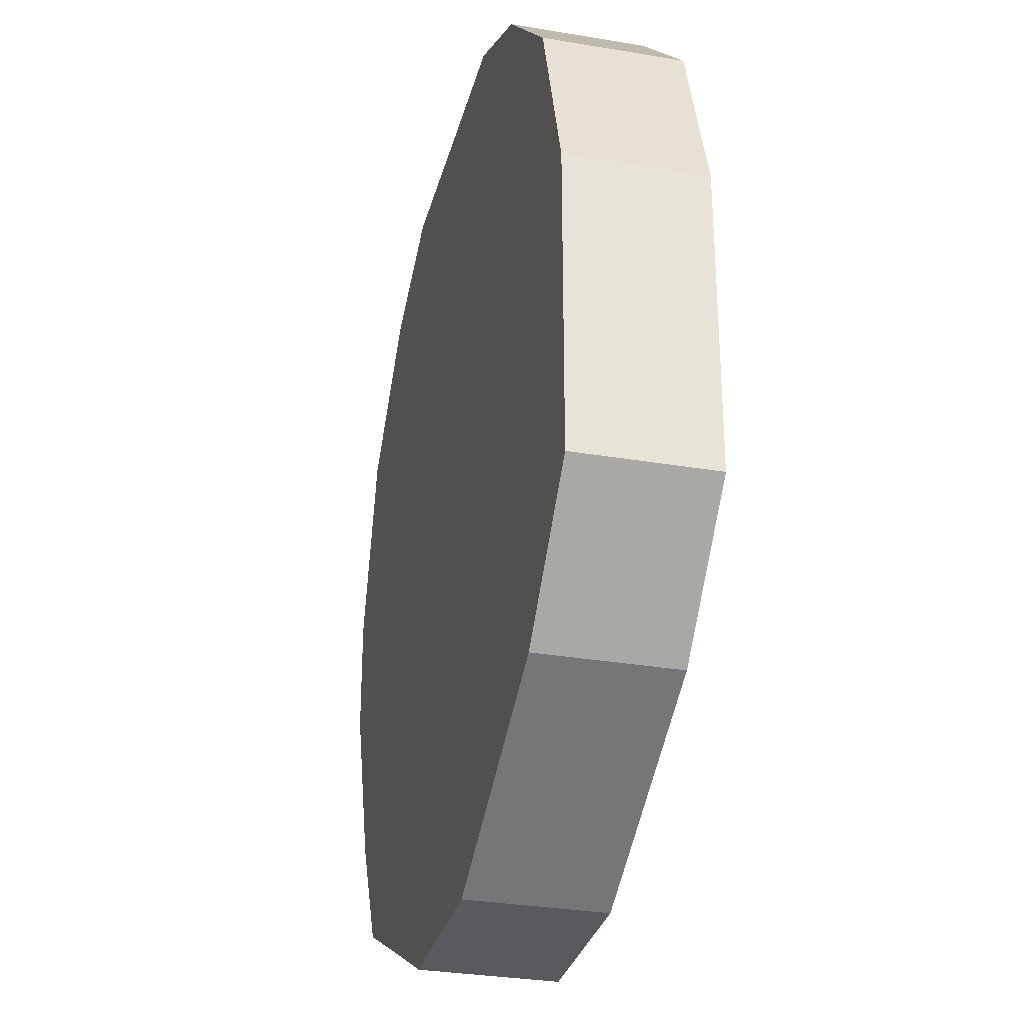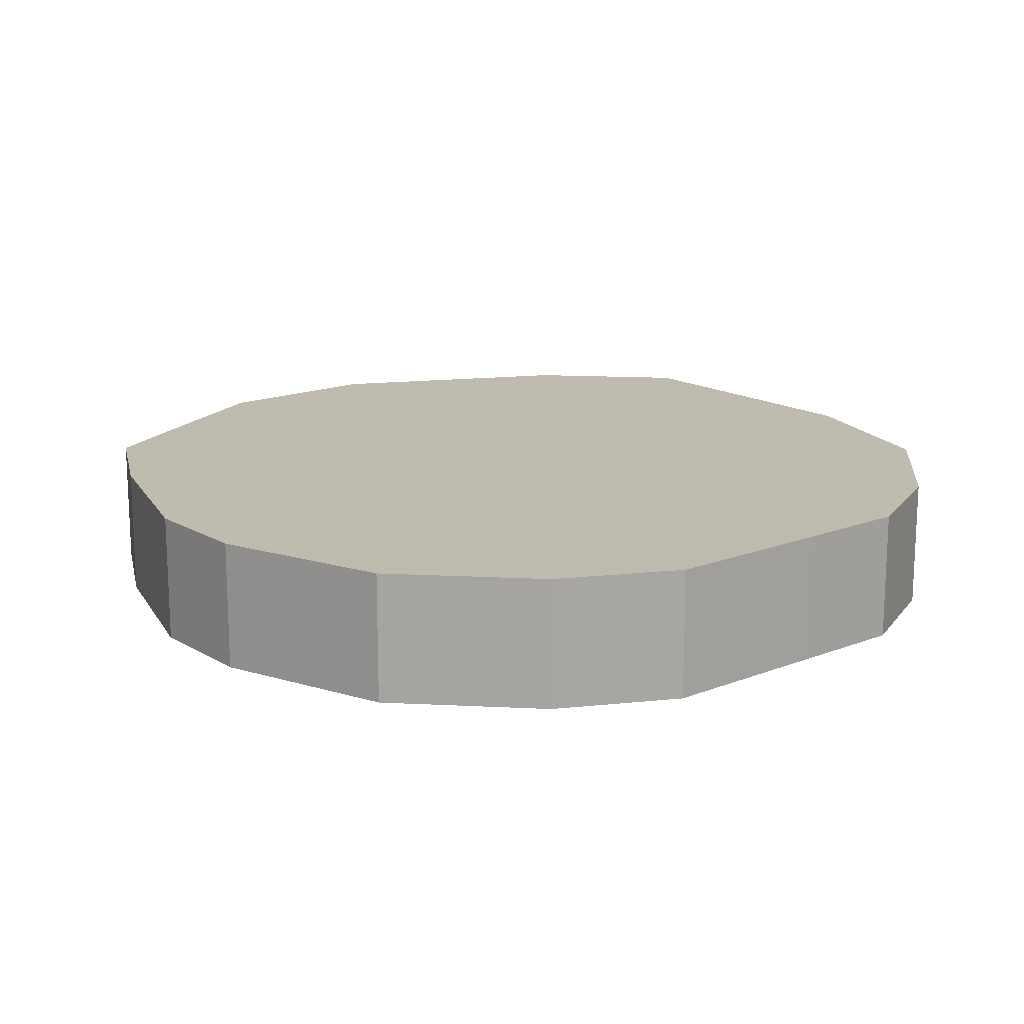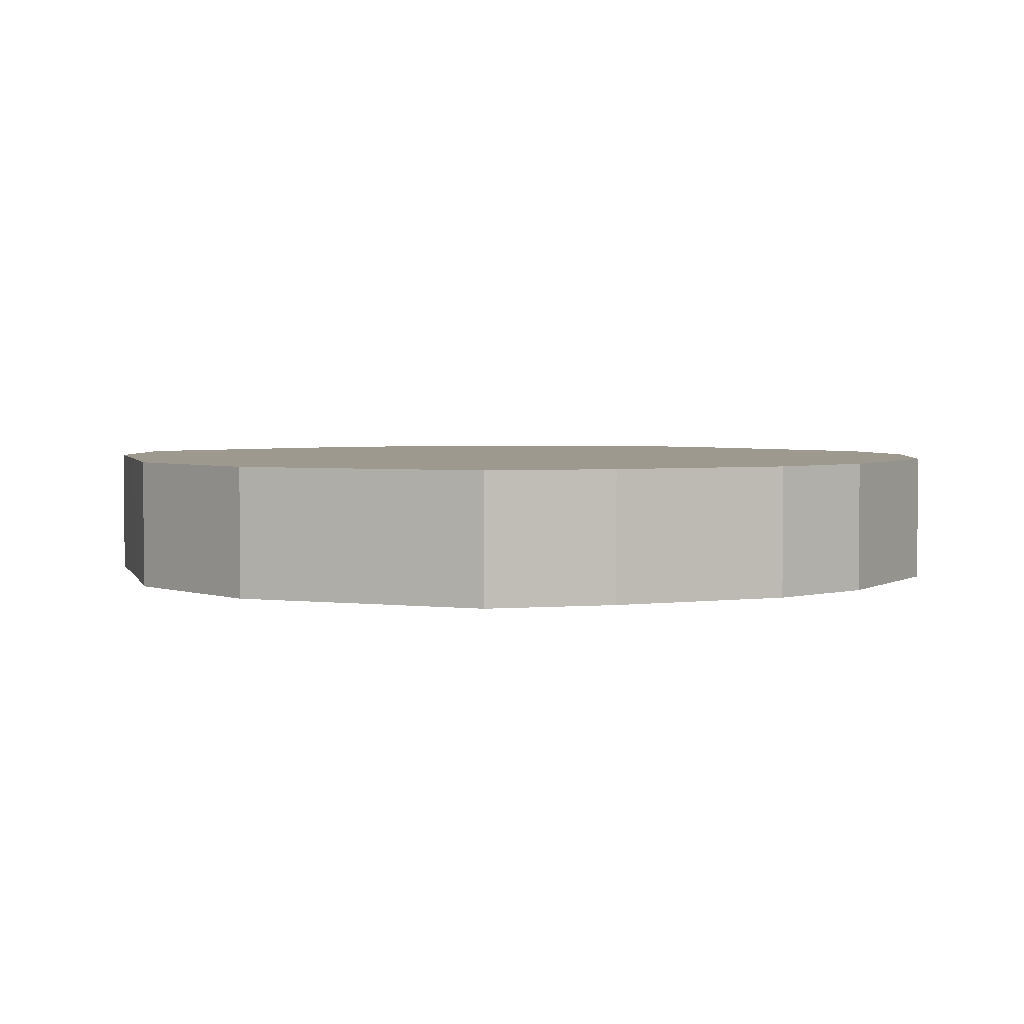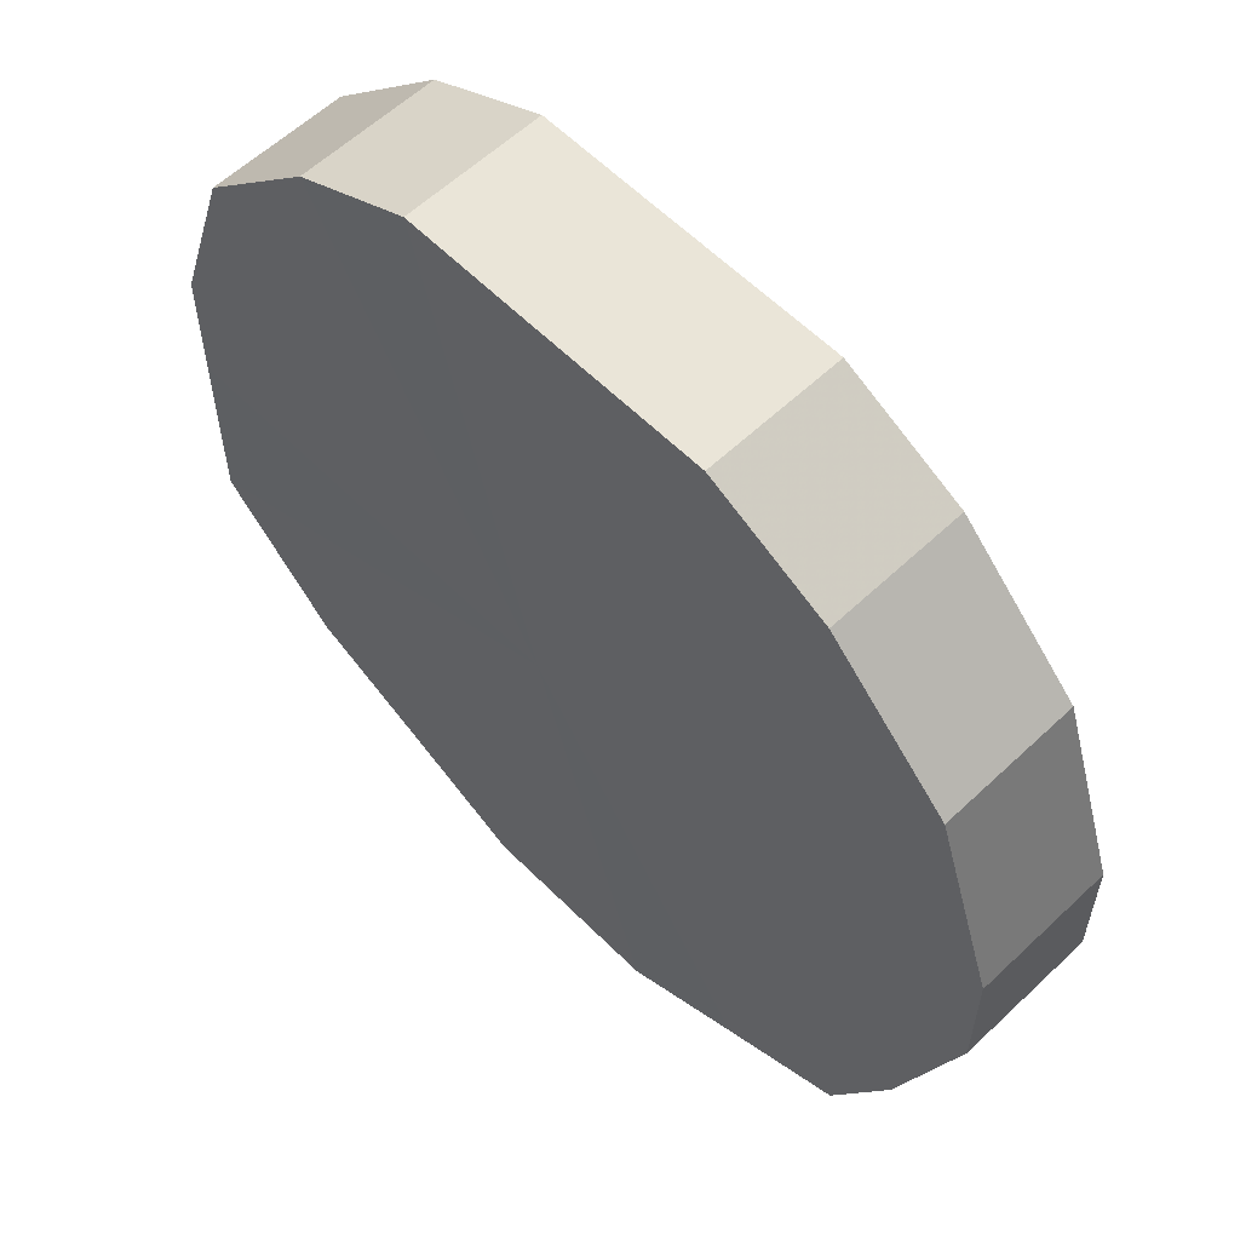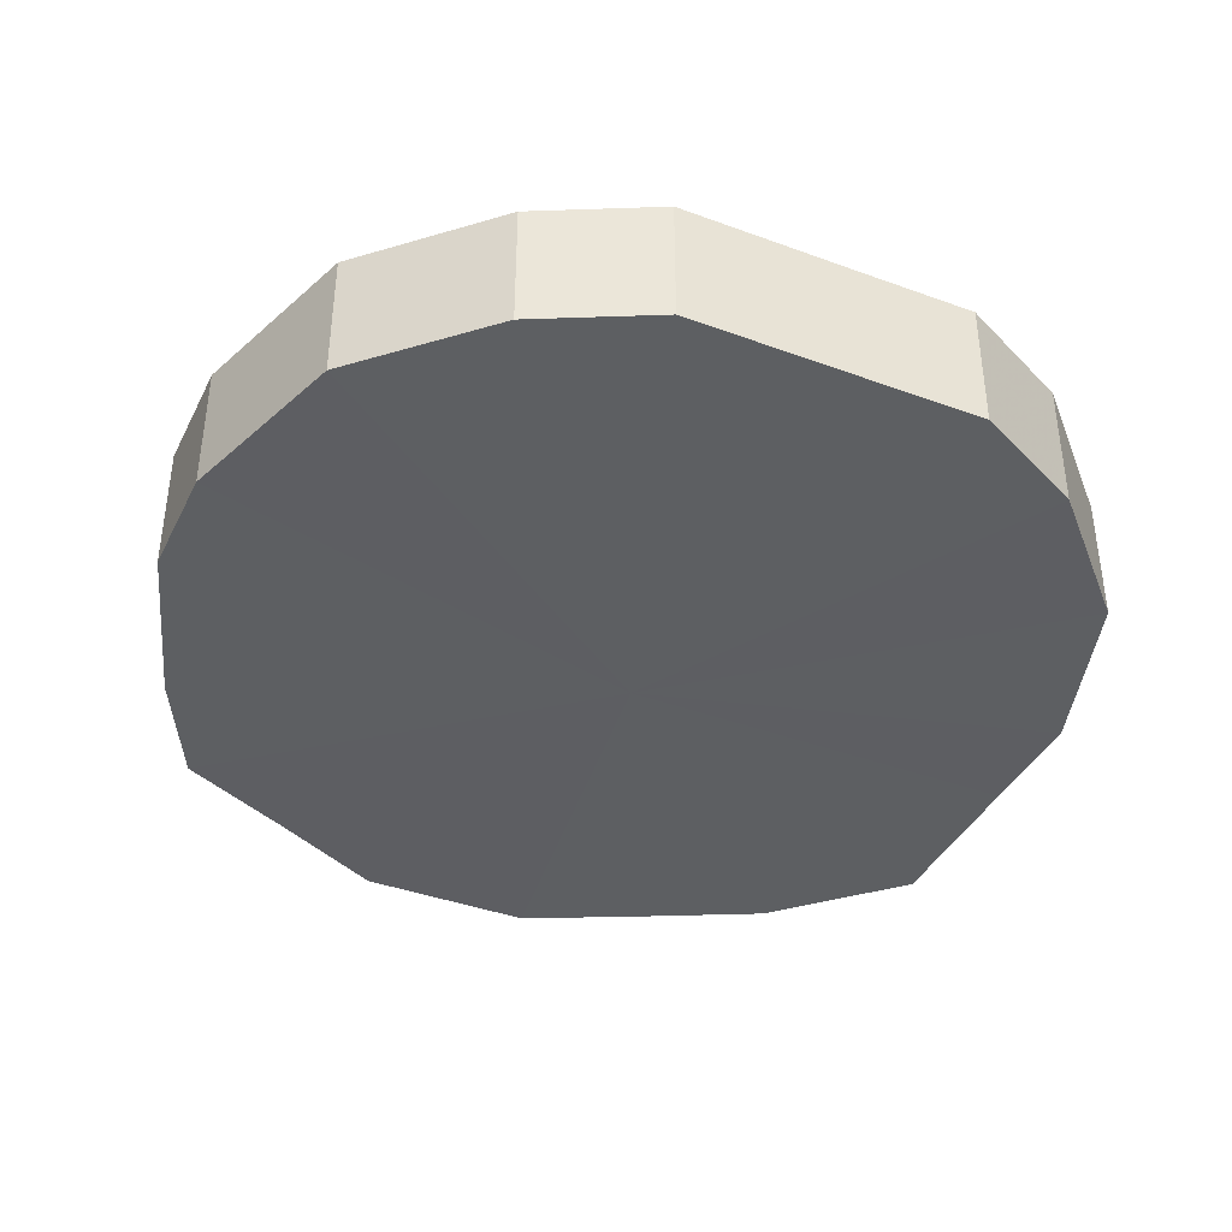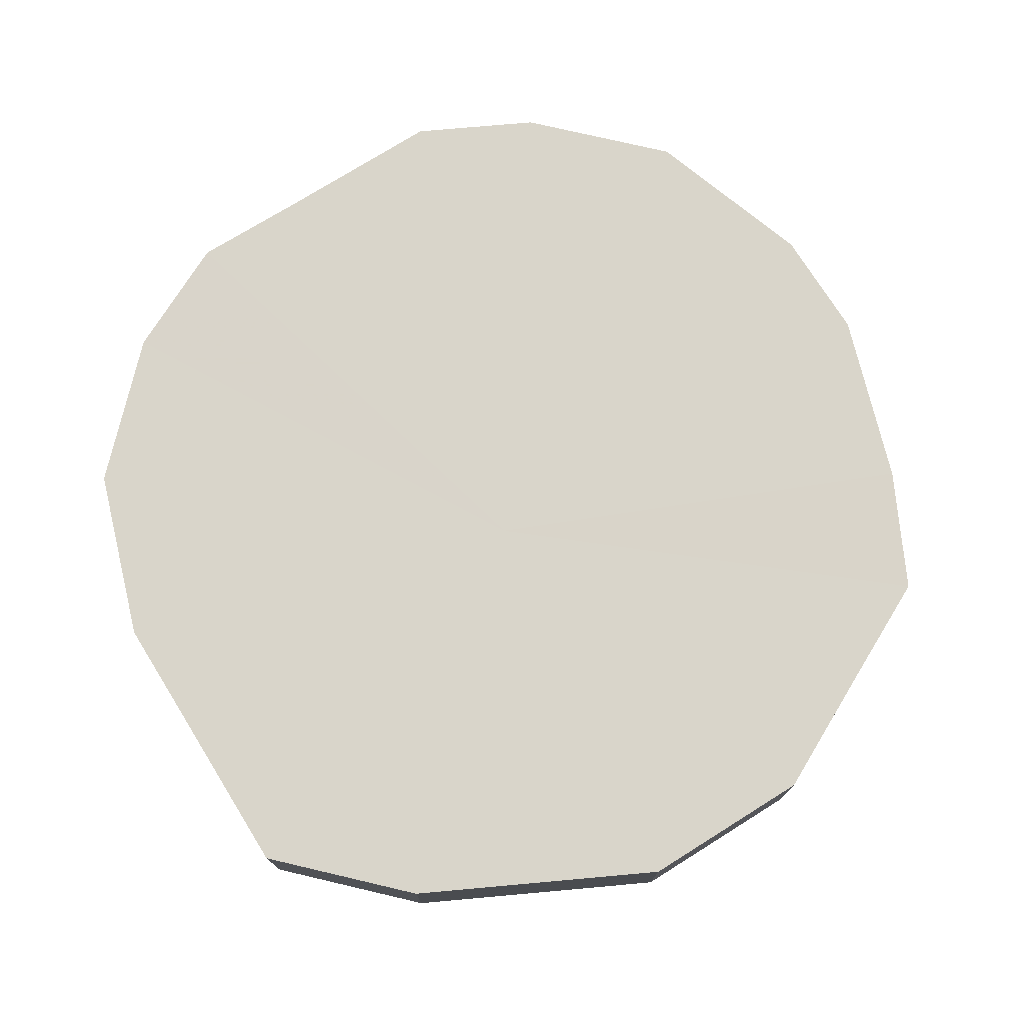
<metadata>
{"format":"obj","ext":"obj","renderer":"f3d","projection":"perspective","resolution":1024,"background":"white","views":[{"elev":-30.5,"azim":-103.8,"up":"+Y"},{"elev":15.8,"azim":140.7,"up":"+Z"},{"elev":3.3,"azim":48.4,"up":"+Z"},{"elev":59.1,"azim":45.8,"up":"+Y"},{"elev":-39.5,"azim":155.6,"up":"+Z"},{"elev":74.6,"azim":-31.9,"up":"+Z"}]}
</metadata>
<code>
o 25922
v 2244 1871 8.549
v 2244 1871 8.549
v 2244 1871 8.571
v 2244 1871 8.549
v 2244 1871 8.571
v 2244 1871 8.549
v 2244 1871 8.571
v 2244 1871 8.549
v 2244 1871 8.571
v 2244 1871 8.549
v 2244 1871 8.571
v 2244 1871 8.549
v 2244 1871 8.571
v 2244 1871 8.549
v 2244 1871 8.571
v 2244 1871 8.549
v 2244 1871 8.571
v 2244 1871 8.549
v 2244 1871 8.571
v 2244 1871 8.549
v 2244 1871 8.571
v 2244 1871 8.549
v 2244 1871 8.571
v 2244 1871 8.549
v 2244 1871 8.571
v 2244 1871 8.549
v 2244 1871 8.571
v 2244 1871 8.549
v 2244 1871 8.571
v 2244 1871 8.549
v 2244 1871 8.571
v 2244 1871 8.549
v 2244 1871 8.571
v 2244 1871 8.549
v 2244 1871 8.571
v 2244 1871 8.549
v 2244 1871 8.571
v 2244 1871 8.571
v 2244 1871 8.571
v 2244 1871 8.549
v 2244 1871 8.571
v 2244 1871 8.549
v 2244 1871 8.571
v 2244 1871 8.571
v 2244 1871 8.549
v 2244 1871 8.571
v 2244 1871 8.549
v 2244 1871 8.549
v 2244 1871 8.571
v 2244 1871 8.571
v 2244 1871 8.549
v 2244 1871 8.571
v 2244 1871 8.549
v 2244 1871 8.549
v 2244 1871 8.571
v 2244 1871 8.571
v 2244 1871 8.549
v 2244 1871 8.571
v 2244 1871 8.549
v 2244 1871 8.549
v 2244 1871 8.571
v 2244 1871 8.571
v 2244 1871 8.549
v 2244 1871 8.571
v 2244 1871 8.549
v 2244 1871 8.549
v 2244 1871 8.571
v 2244 1871 8.571
v 2244 1871 8.549
v 2244 1871 8.571
v 2244 1871 8.549
v 2244 1871 8.549
v 2244 1871 8.571
v 2244 1871 8.571
v 2244 1871 8.549
v 2244 1871 8.549
v 2244 1871 8.549
v 2244 1871 8.549
v 2244 1871 8.549
v 2244 1871 8.549
v 2244 1871 8.549
v 2244 1871 8.549
v 2244 1871 8.549
v 2244 1871 8.549
v 2244 1871 8.549
v 2244 1871 8.549
v 2244 1871 8.549
v 2244 1871 8.549
v 2244 1871 8.549
v 2244 1871 8.549
v 2244 1871 8.549
v 2244 1871 8.549
v 2244 1871 8.549
v 2244 1871 8.549
v 2244 1871 8.549
v 2244 1871 8.549
v 2244 1871 8.571
v 2244 1871 8.571
v 2244 1871 8.571
v 2244 1871 8.571
v 2244 1871 8.571
v 2244 1871 8.571
v 2244 1871 8.571
v 2244 1871 8.571
v 2244 1871 8.571
v 2244 1871 8.571
v 2244 1871 8.571
v 2244 1871 8.571
v 2244 1871 8.571
v 2244 1871 8.571
v 2244 1871 8.571
v 2244 1871 8.571
v 2244 1871 8.571
v 2244 1871 8.571
v 2244 1871 8.571
v 2244 1871 8.571
f 1 2 3
f 2 4 5
f 6 1 7
f 4 8 9
f 10 6 11
f 8 12 13
f 14 10 15
f 12 16 17
f 18 14 19
f 16 20 21
f 22 18 23
f 20 24 25
f 26 22 27
f 24 28 29
f 30 26 31
f 28 32 33
f 34 30 35
f 32 36 37
f 36 34 38
f 39 40 41
f 41 42 43
f 44 45 39
f 46 47 44
f 43 48 49
f 50 51 46
f 52 53 50
f 49 54 55
f 56 57 52
f 58 59 56
f 55 60 61
f 62 63 58
f 64 65 62
f 61 66 67
f 68 69 64
f 70 71 68
f 67 72 73
f 74 75 70
f 73 76 74
f 77 78 79
f 77 80 78
f 77 79 81
f 77 82 80
f 77 81 83
f 77 84 82
f 77 83 85
f 77 86 84
f 77 85 87
f 77 88 86
f 77 87 89
f 77 90 88
f 77 89 91
f 77 92 90
f 77 91 93
f 77 94 92
f 77 93 95
f 77 96 94
f 77 95 96
f 97 98 99
f 97 100 98
f 97 99 101
f 97 102 100
f 97 101 103
f 97 104 102
f 97 103 105
f 97 106 104
f 97 105 107
f 97 108 106
f 97 107 109
f 97 110 108
f 97 109 111
f 97 112 110
f 97 111 113
f 97 114 112
f 97 113 115
f 97 116 114
f 97 115 116

</code>
